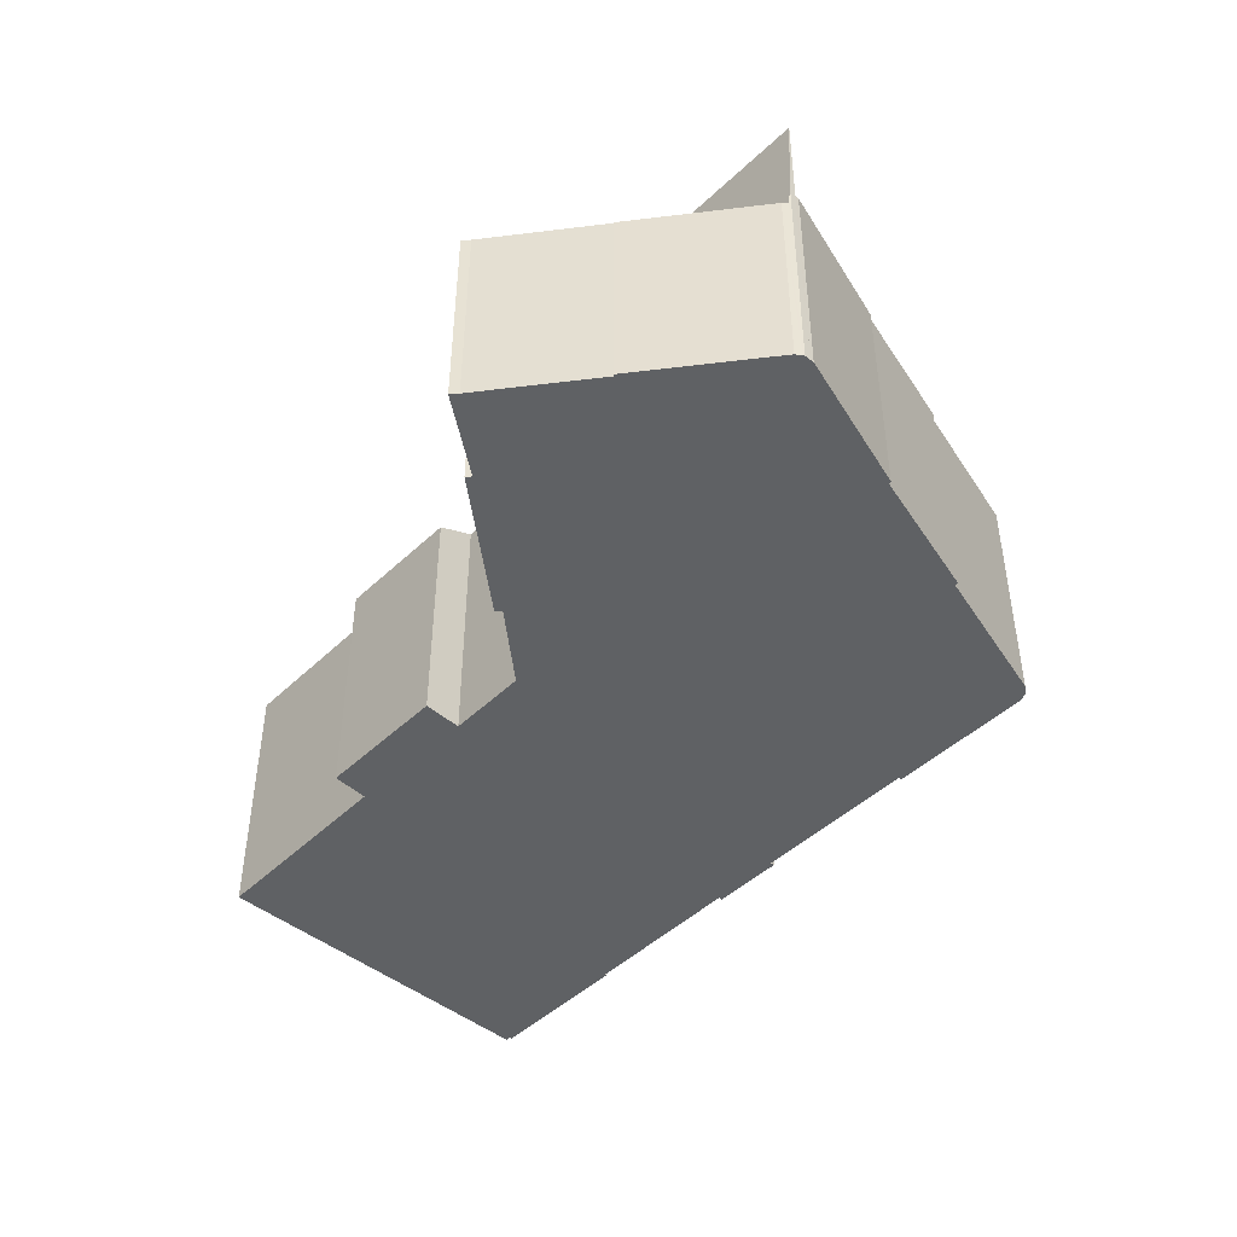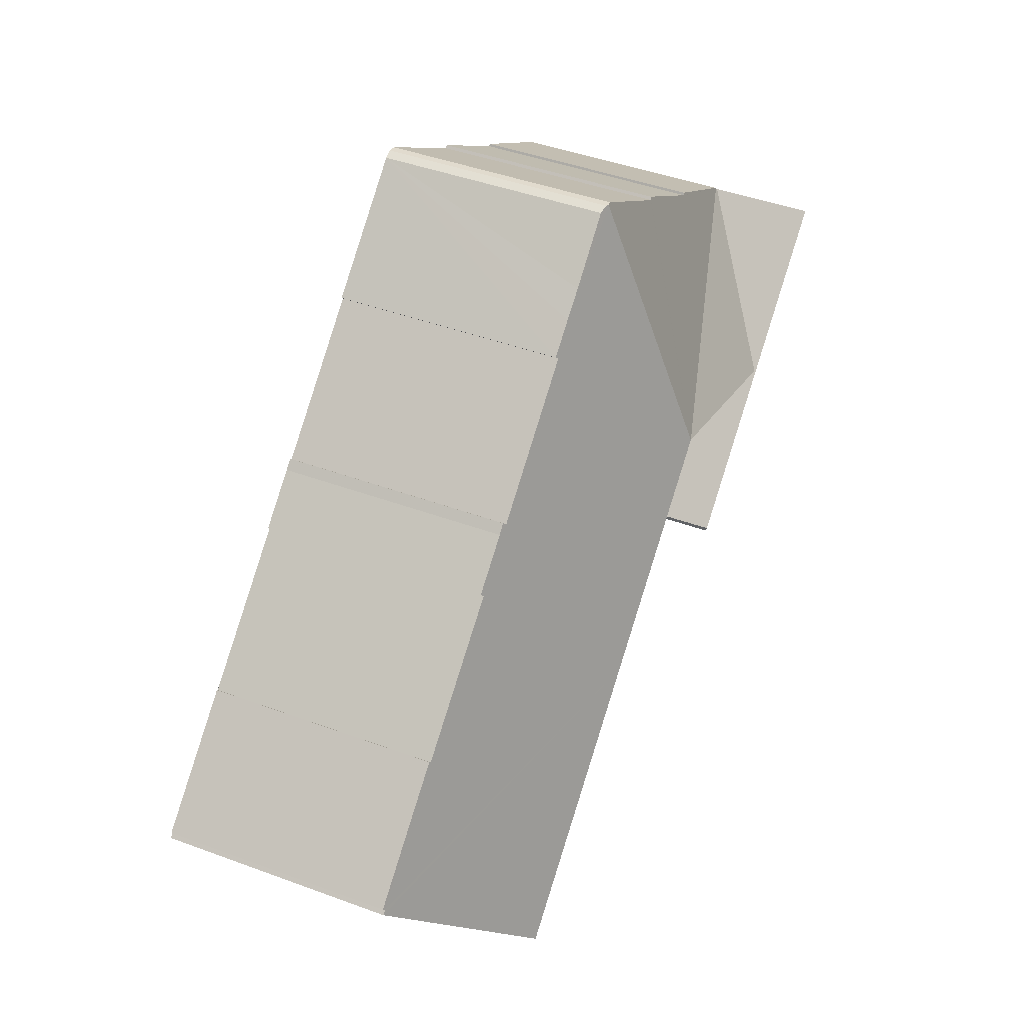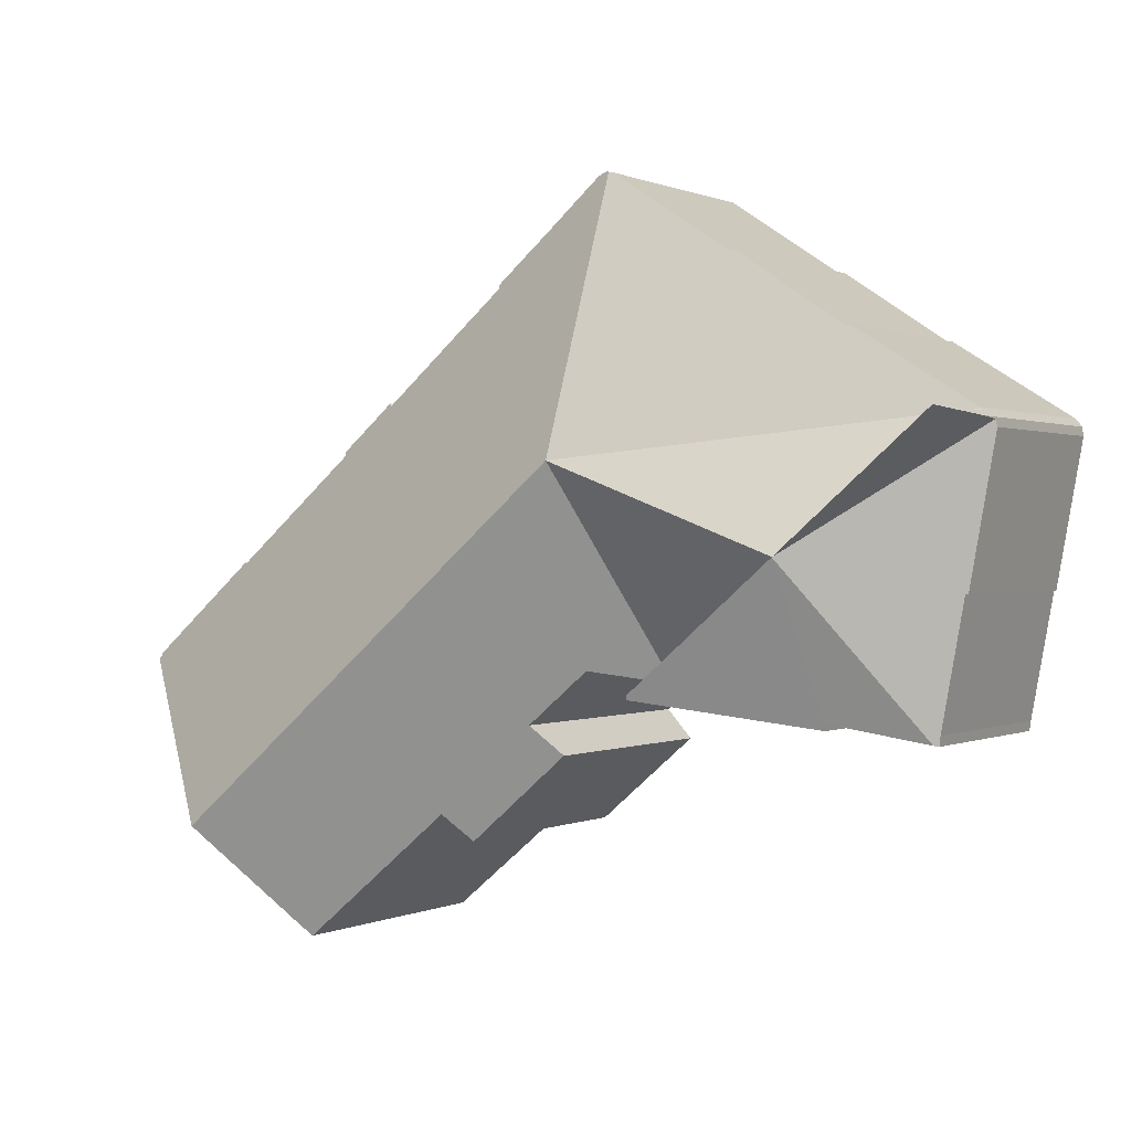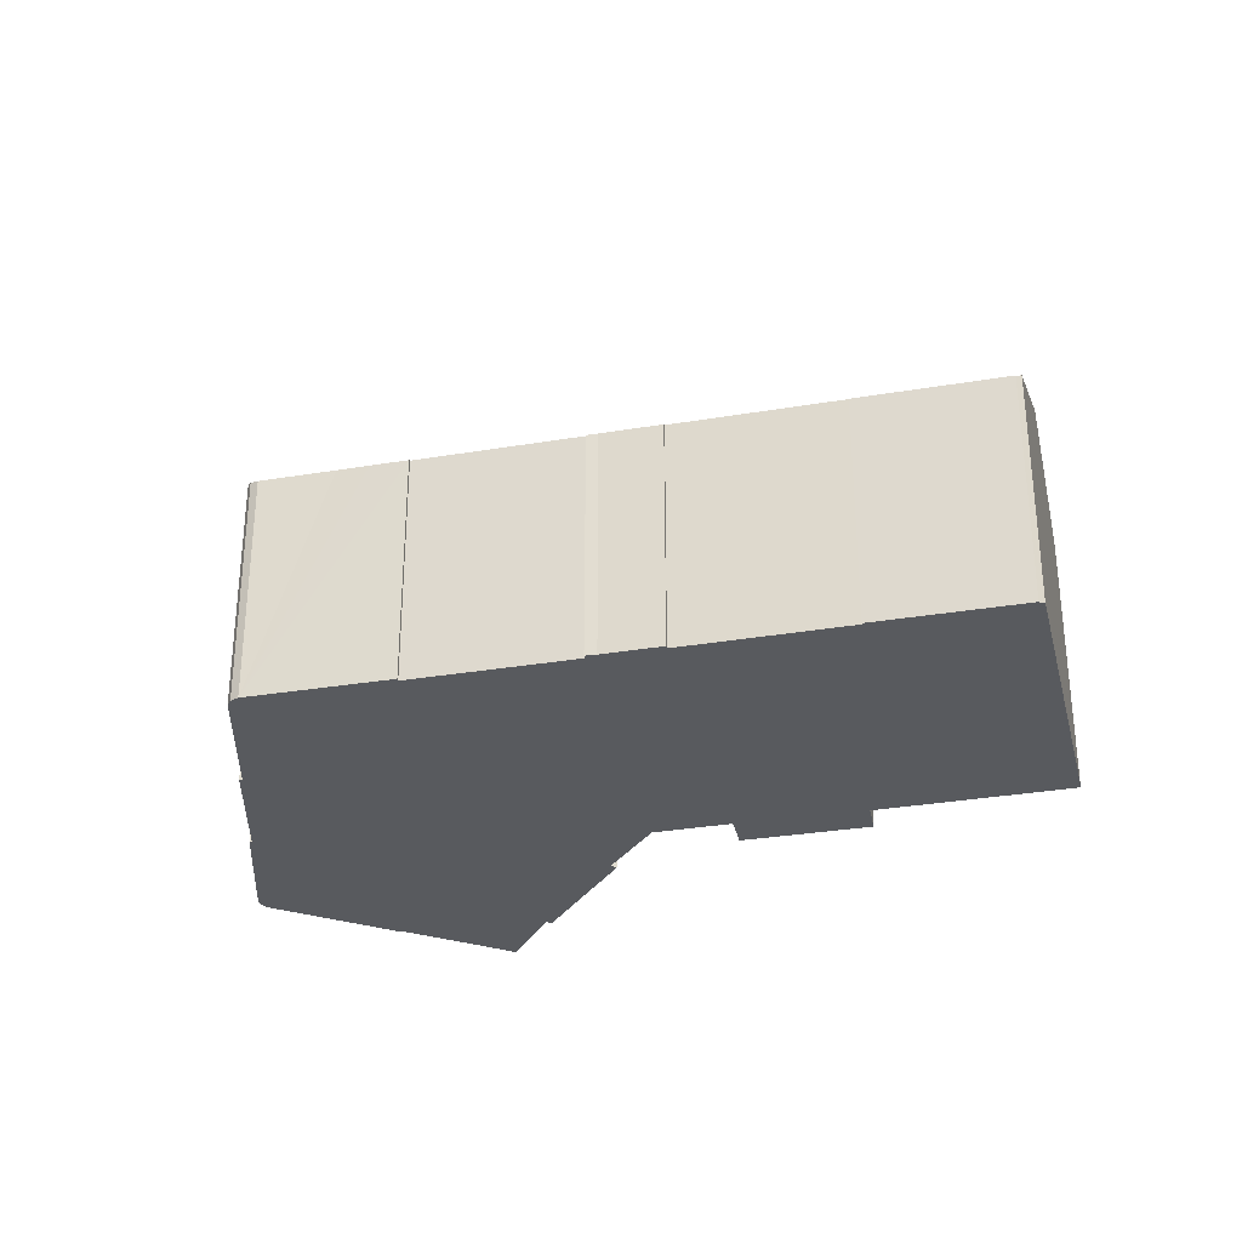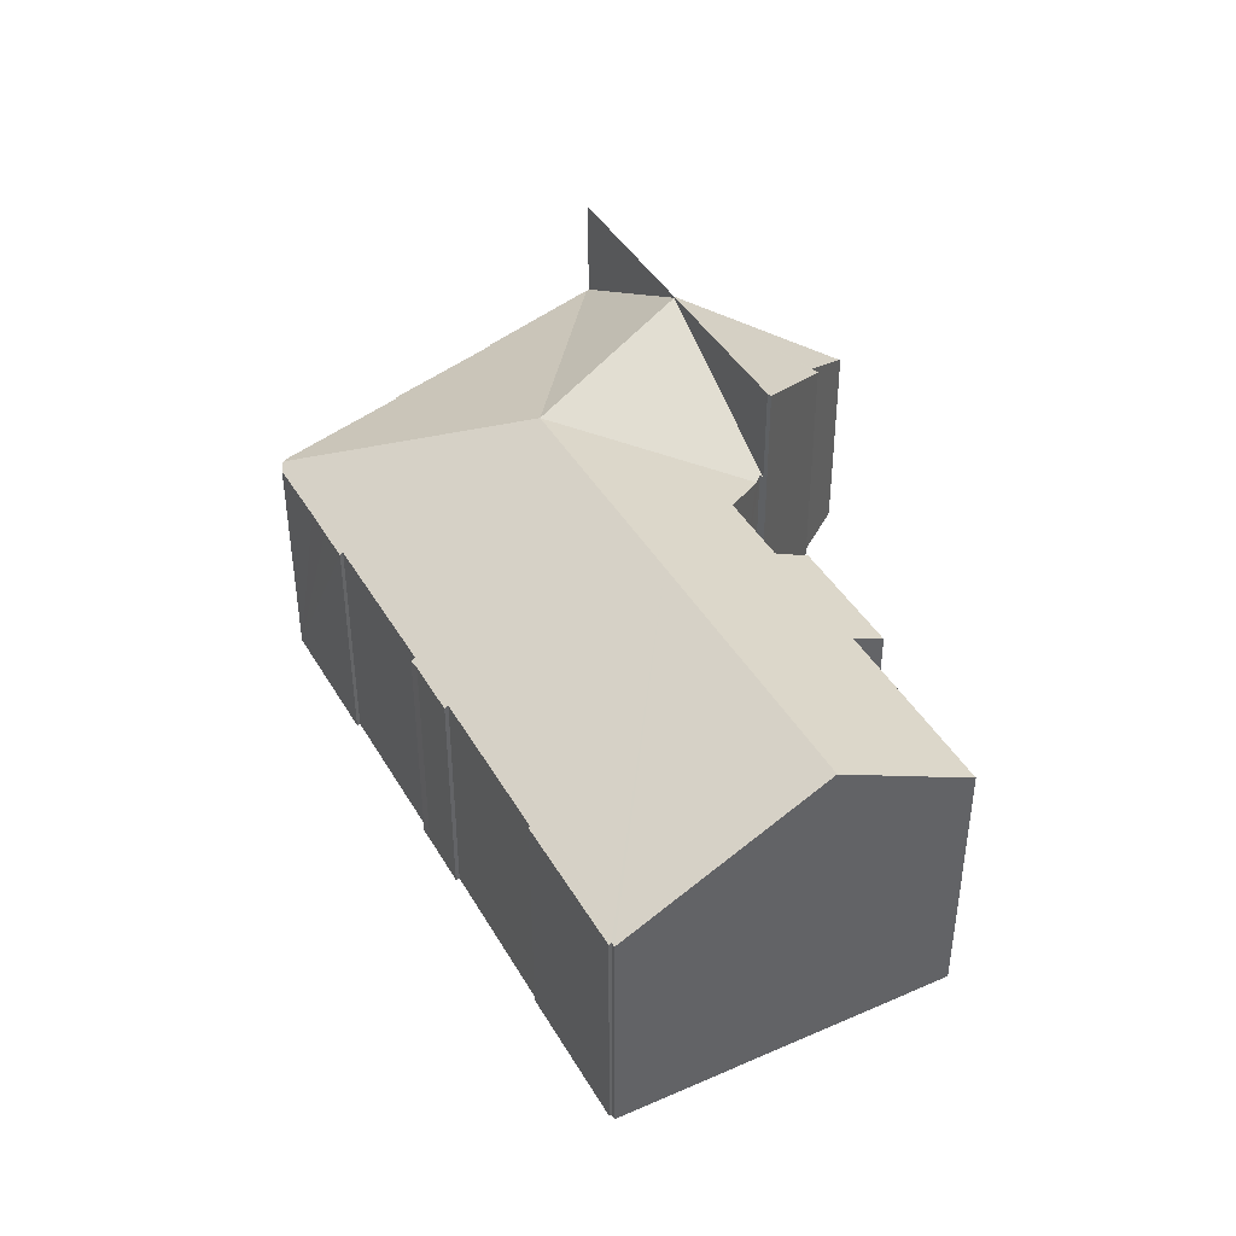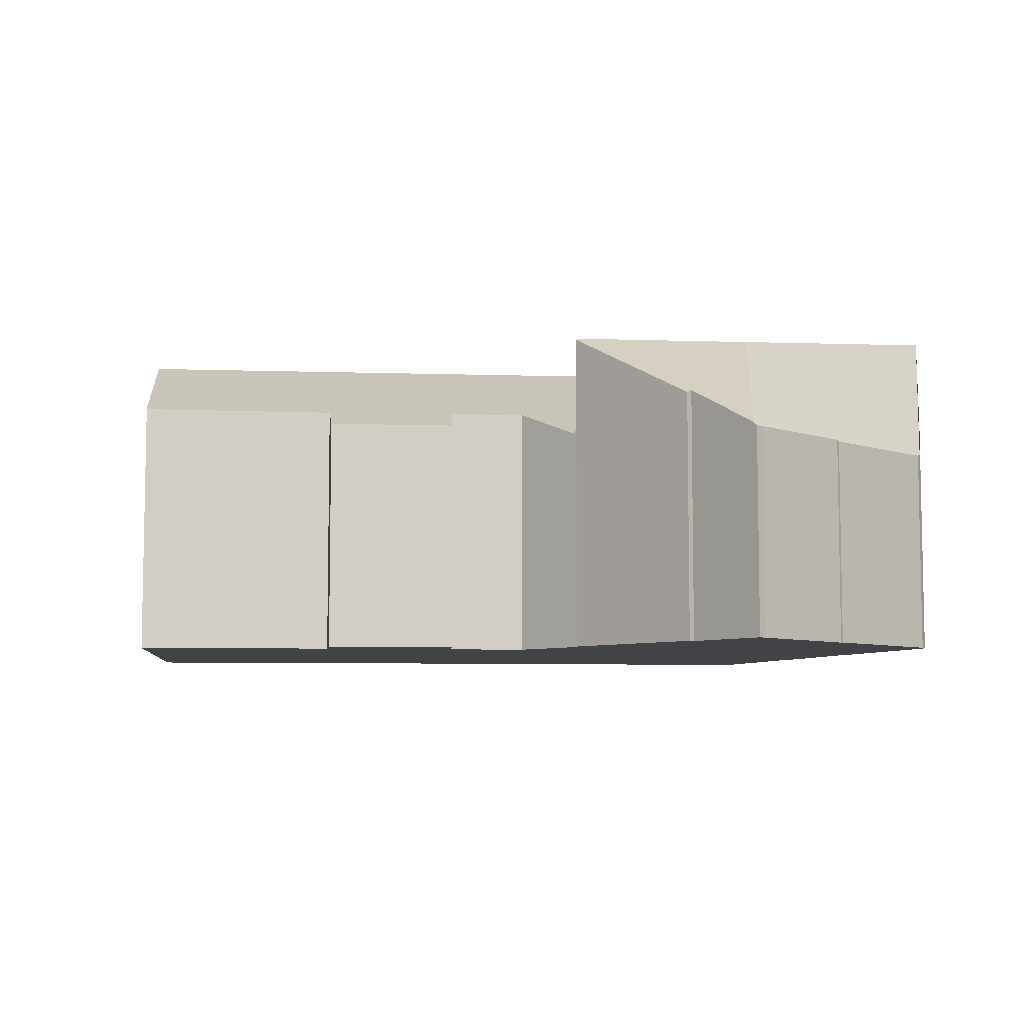
<metadata>
{"format":"obj","ext":"obj","renderer":"f3d","projection":"perspective","resolution":1024,"background":"white","views":[{"elev":-46.0,"azim":-92.4,"up":"+Y"},{"elev":44.7,"azim":113.2,"up":"+Z"},{"elev":0.5,"azim":-148.1,"up":"+Z"},{"elev":-30.6,"azim":54.1,"up":"+Y"},{"elev":42.0,"azim":102.5,"up":"+Y"},{"elev":-6.9,"azim":-145.0,"up":"+Y"}]}
</metadata>
<code>
v  4.956 8.743 3.43
v  0.28 8.659 0.616
v  4.899 8.7 3.508
v  0.255 8.664 0.585
v  14.22 12.66 -0.957
v  9.163 8.721 6.222
v  9.256 8.776 6.137
v  13.84 8.757 9.168
v  14.06 8.792 9.217
v  31.23 8.697 -5.187
v  34.62 8.697 -8.08
v  34.55 8.747 -8.152
v  21.37 12.66 -7.059
v  34.71 8.746 -8.28
v  29.73 12.66 -14.19
v  30.36 8.732 -4.532
v  25.53 8.747 -0.454
v  25.28 8.674 -0.049
v  23.89 8.677 1.13
v  23.46 8.747 1.315
v  23.57 8.664 1.432
v  18.64 8.747 5.426
v  17.64 8.682 6.452
v  16.71 8.686 7.231
v  14.52 8.674 9.131
v  14.19 8.74 9.245
v  18.73 8.681 5.519
v  25.63 8.673 -0.345
v  30.4 8.697 -4.479
v  11.45 8.814 -8.575
v  14.29 9.909 -8.161
v  14.53 9.91 -8.358
v  16.64 9.922 -10.13
v  19.48 9.184 -14.47
v  15.66 9.183 -11.21
v  20.42 9.872 -13.48
v  26.23 9.912 -18.34
v  26.56 10.17 -17.96
v  11.06 8.787 -8.766
v  5.69 12.66 -4.183
v  11.05 8.868 -8.632
v  0.192 8.695 0.509
v  0.192 -3.117e-17 0.509
v  0.28 -3.772e-17 0.616
v  0.255 -3.582e-17 0.585
v  4.899 -2.148e-16 3.508
v  4.956 -2.1e-16 3.43
v  9.163 -3.81e-16 6.222
v  9.256 -3.758e-16 6.137
v  13.84 -5.614e-16 9.168
v  23.46 -8.052e-17 1.315
v  23.57 -8.768e-17 1.432
v  30.36 2.775e-16 -4.532
v  30.4 2.743e-16 -4.479
v  16.64 6.202e-16 -10.13
v  15.66 6.864e-16 -11.21
v  14.52 -5.591e-16 9.131
v  18.73 -3.379e-16 5.519
v  16.71 -4.428e-16 7.231
v  17.64 -3.951e-16 6.452
v  18.64 -3.322e-16 5.426
v  23.89 -6.919e-17 1.13
v  25.63 2.113e-17 -0.345
v  25.28 3e-18 -0.049
v  25.53 2.78e-17 -0.454
v  34.62 4.948e-16 -8.08
v  31.23 3.176e-16 -5.187
v  34.55 4.992e-16 -8.152
v  34.71 5.07e-16 -8.28
v  14.19 -5.661e-16 9.245
v  14.06 -5.644e-16 9.217
v  29.73 8.691e-16 -14.19
v  26.56 1.1e-15 -17.96
v  26.23 1.123e-15 -18.34
v  20.42 8.254e-16 -13.48
v  19.48 8.861e-16 -14.47
v  14.29 4.997e-16 -8.161
v  11.05 5.286e-16 -8.632
v  11.45 5.251e-16 -8.575
v  14.53 5.118e-16 -8.358
v  5.69 2.561e-16 -4.183
v  11.06 5.368e-16 -8.766
v  11.07 12.64 -8.912
v  5.69 12.71 -4.183
v  11.06 12.71 -8.766
v  5.264 9.709 -9.891
v  5.224 9.819 -9.635
v  2.112 8.155 -10.34
v  0 7.95 4.868e-16
v  1.062 8.022 -5.38
v  0.985 7.945 -5.391
v  1.92 8.027 -10.02
v  1.969 8.011 -10.38
v  0.035 8.03 0.258
v  0.192 12.71 0.509
v  0.045 -2.015e-17 0.329
v  0.045 8.994 0.329
v  0.035 -1.58e-17 0.258
v  0 0 0
v  5.224 5.9e-16 -9.635
v  5.264 6.056e-16 -9.891
v  1.92 6.137e-16 -10.02
v  1.969 6.354e-16 -10.38
v  1.062 3.294e-16 -5.38
v  0.985 3.301e-16 -5.391
v  11.07 5.457e-16 -8.912
v  2.112 6.334e-16 -10.34
g defaultobject
f 1 2 3
f 4 2 1
f 1 5 4
f 5 1 6
f 5 6 7
f 5 7 8
f 5 8 9
f 10 11 12
f 13 14 15
f 14 13 12
f 12 13 10
f 10 13 16
f 16 13 17
f 17 13 5
f 17 5 18
f 18 5 19
f 19 5 20
f 19 20 21
f 20 5 22
f 22 5 9
f 22 9 23
f 23 9 24
f 24 9 25
f 25 9 26
f 23 27 22
f 18 28 17
f 29 10 16
f 13 30 5
f 30 13 31
f 31 13 32
f 32 13 33
f 33 34 35
f 34 33 13
f 34 13 36
f 36 13 15
f 36 15 37
f 37 15 38
f 39 40 41
f 30 41 40
f 5 30 40
f 42 5 40
f 5 42 4
f 43 4 42
f 4 43 2
f 2 43 44
f 44 43 45
f 2 46 3
f 46 2 44
f 47 6 1
f 6 47 48
f 49 8 7
f 8 49 50
f 51 21 20
f 21 51 52
f 53 29 16
f 29 53 54
f 35 55 33
f 55 35 56
f 3 47 1
f 47 3 46
f 6 49 7
f 49 6 48
f 57 24 25
f 24 57 23
f 23 57 27
f 27 57 58
f 58 57 59
f 58 59 60
f 61 20 22
f 20 61 51
f 21 62 19
f 62 21 52
f 62 18 19
f 18 62 28
f 28 62 63
f 63 62 64
f 65 16 17
f 16 65 53
f 54 10 29
f 10 54 11
f 11 54 66
f 66 54 67
f 68 14 12
f 14 68 69
f 8 26 9
f 26 8 50
f 26 50 70
f 70 50 71
f 70 25 26
f 25 70 57
f 27 61 22
f 61 27 58
f 28 65 17
f 65 28 63
f 11 68 12
f 68 11 66
f 69 15 14
f 15 69 38
f 38 69 72
f 38 72 73
f 73 37 38
f 37 73 74
f 75 34 36
f 34 75 76
f 77 30 31
f 30 77 41
f 41 77 78
f 78 77 79
f 74 36 37
f 36 74 75
f 76 35 34
f 35 76 56
f 55 32 33
f 32 55 31
f 31 55 77
f 77 55 80
f 40 43 42
f 43 40 39
f 43 39 81
f 81 39 82
f 78 39 41
f 39 78 82
f 67 68 66
f 54 53 67
f 64 65 63
f 62 55 64
f 55 62 80
f 80 62 52
f 80 52 51
f 80 51 61
f 80 61 77
f 77 61 79
f 79 61 78
f 60 61 58
f 78 81 82
f 81 78 61
f 81 61 60
f 81 60 59
f 81 59 57
f 81 57 43
f 43 57 47
f 47 57 49
f 49 57 70
f 49 70 71
f 49 71 50
f 47 49 48
f 43 47 46
f 43 46 45
f 45 46 44
f 72 74 73
f 74 72 75
f 75 72 69
f 75 69 68
f 75 68 67
f 75 67 53
f 75 53 65
f 75 65 76
f 76 65 56
f 56 65 55
f 55 65 64
f 83 84 85
f 84 83 86
f 84 86 87
f 88 84 87
f 89 90 91
f 92 88 93
f 88 92 90
f 88 90 84
f 84 90 89
f 84 89 94
f 95 84 94
f 94 96 97
f 96 94 89
f 96 89 98
f 98 89 99
f 86 100 87
f 100 86 101
f 93 102 92
f 102 93 103
f 102 90 92
f 90 102 104
f 91 99 89
f 99 91 105
f 97 43 95
f 43 97 96
f 43 84 95
f 84 43 85
f 85 43 82
f 82 43 81
f 82 83 85
f 83 82 106
f 106 86 83
f 86 106 101
f 100 88 87
f 88 100 93
f 93 100 103
f 103 100 107
f 104 91 90
f 91 104 105
f 82 101 106
f 101 82 81
f 101 81 100
f 100 81 107
f 107 81 103
f 103 81 102
f 102 81 104
f 104 81 43
f 104 43 105
f 105 43 99
f 99 43 98
f 98 43 96

</code>
